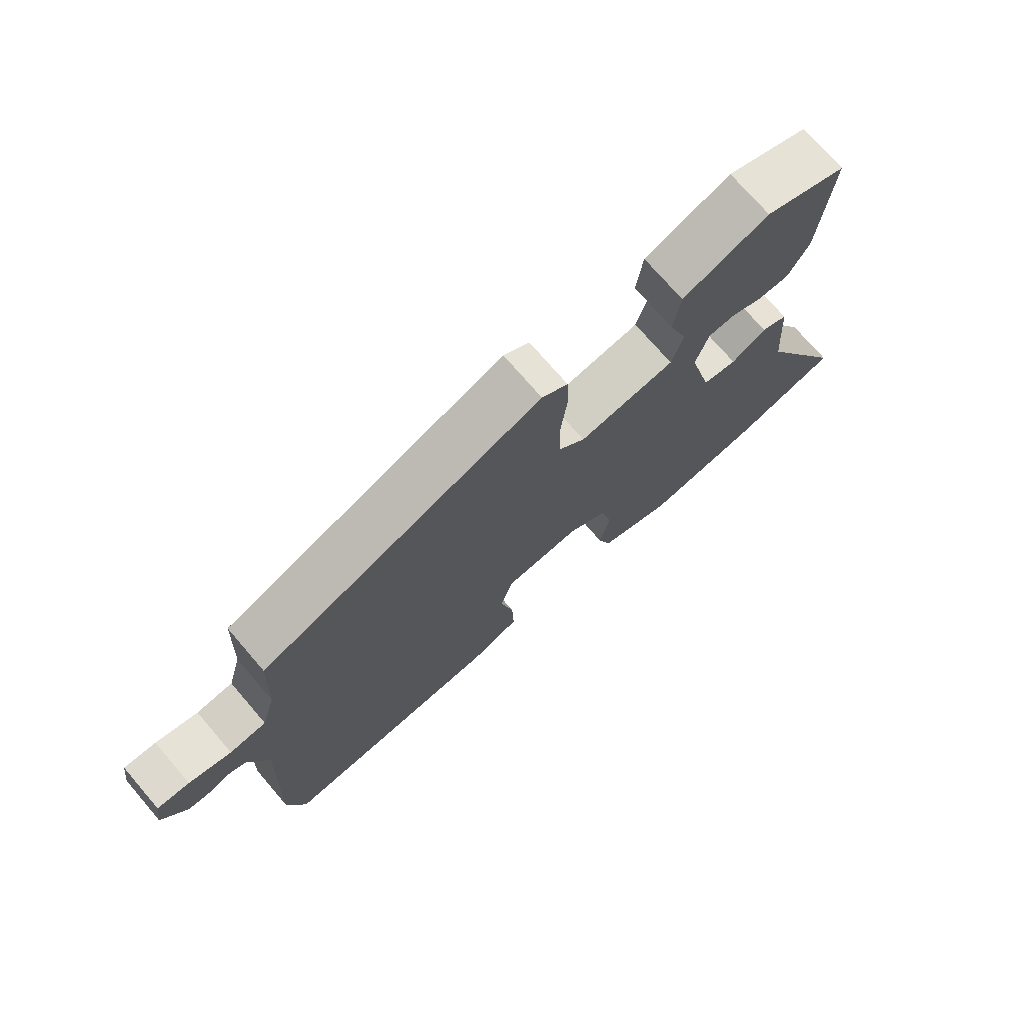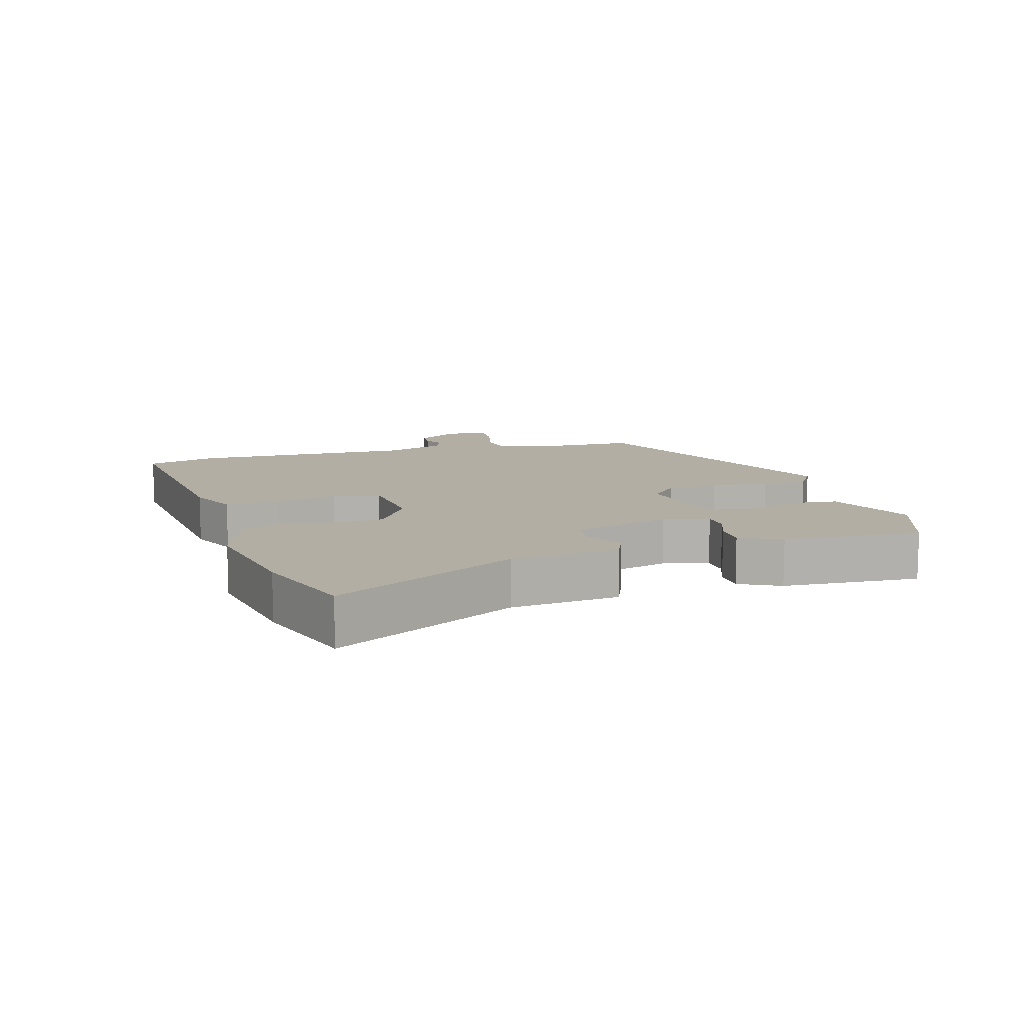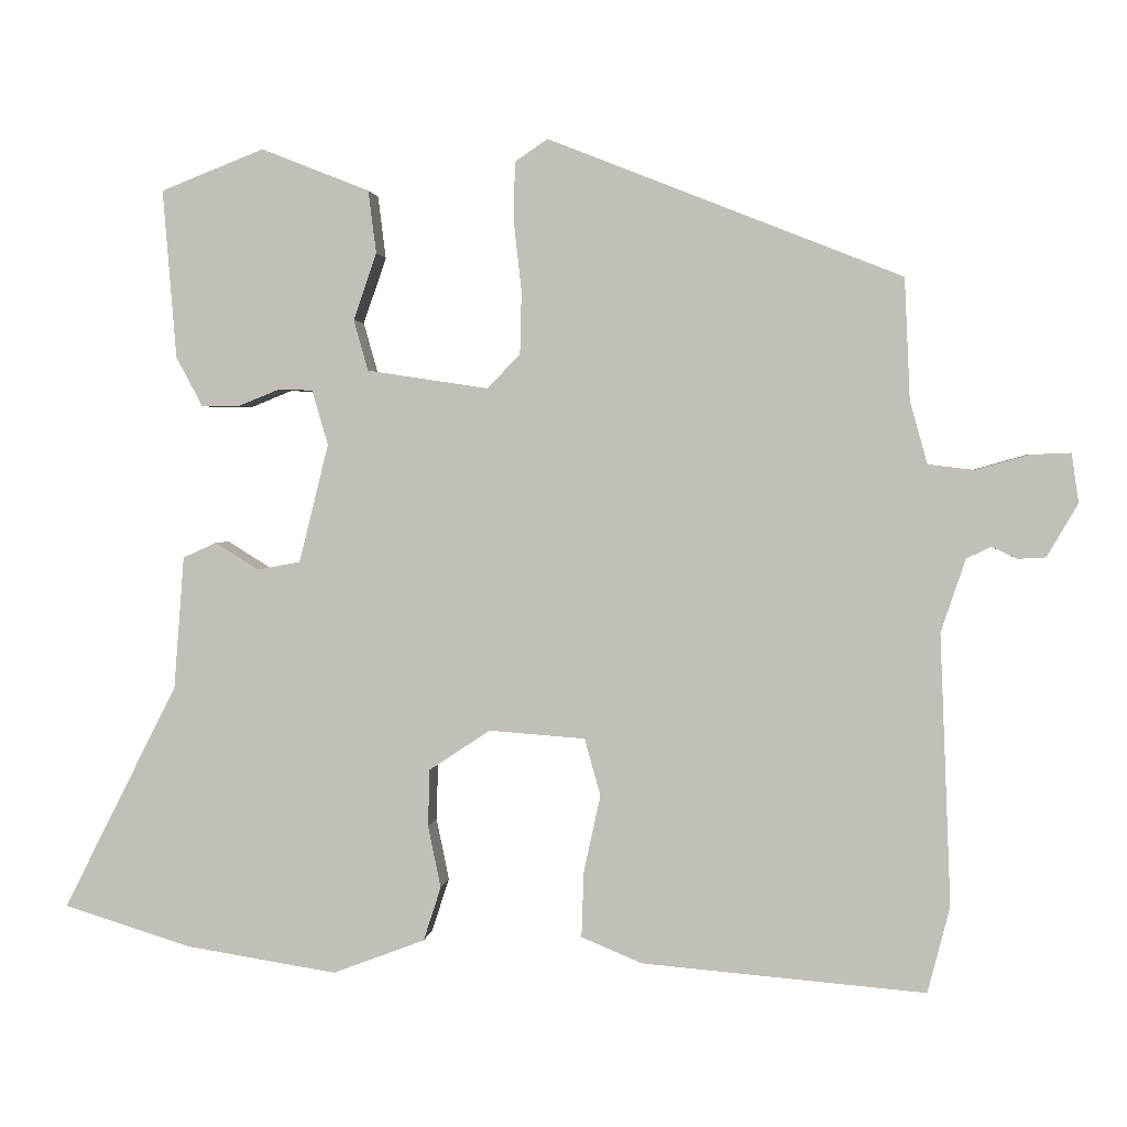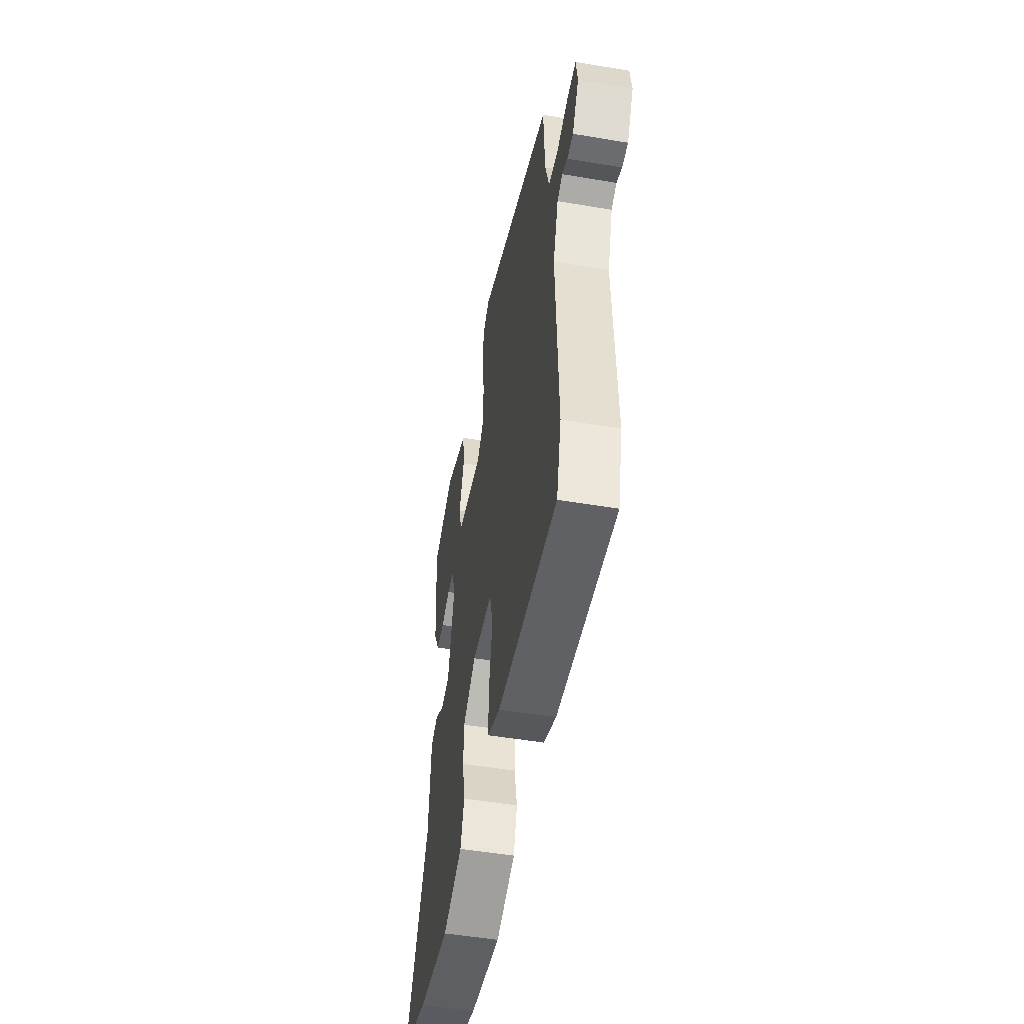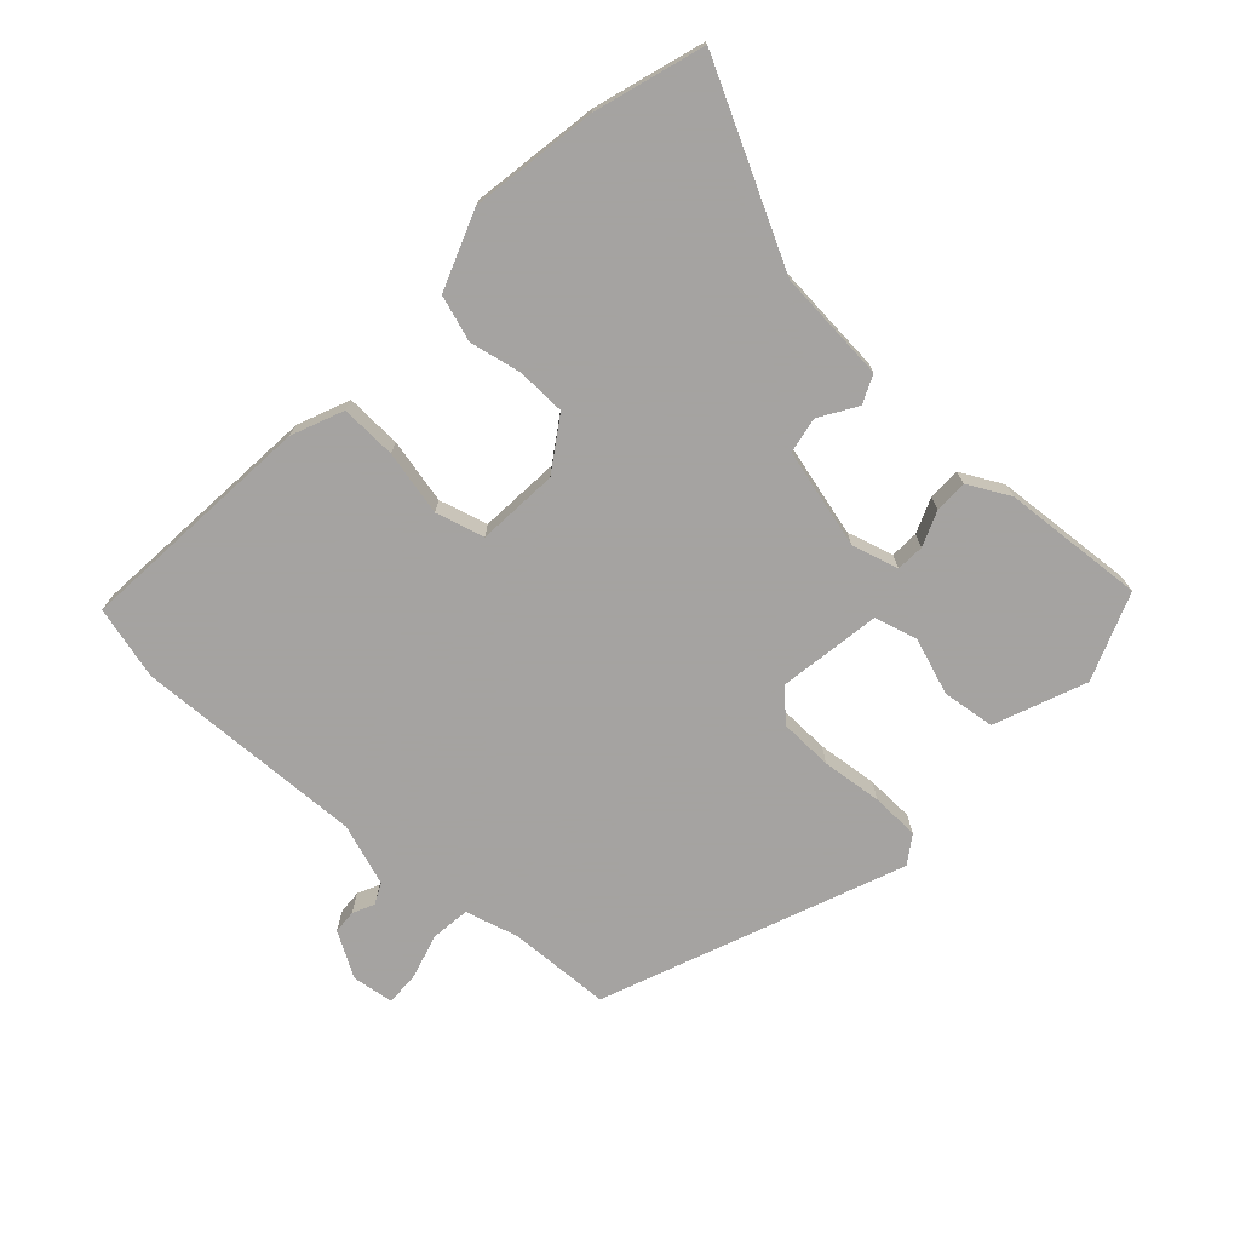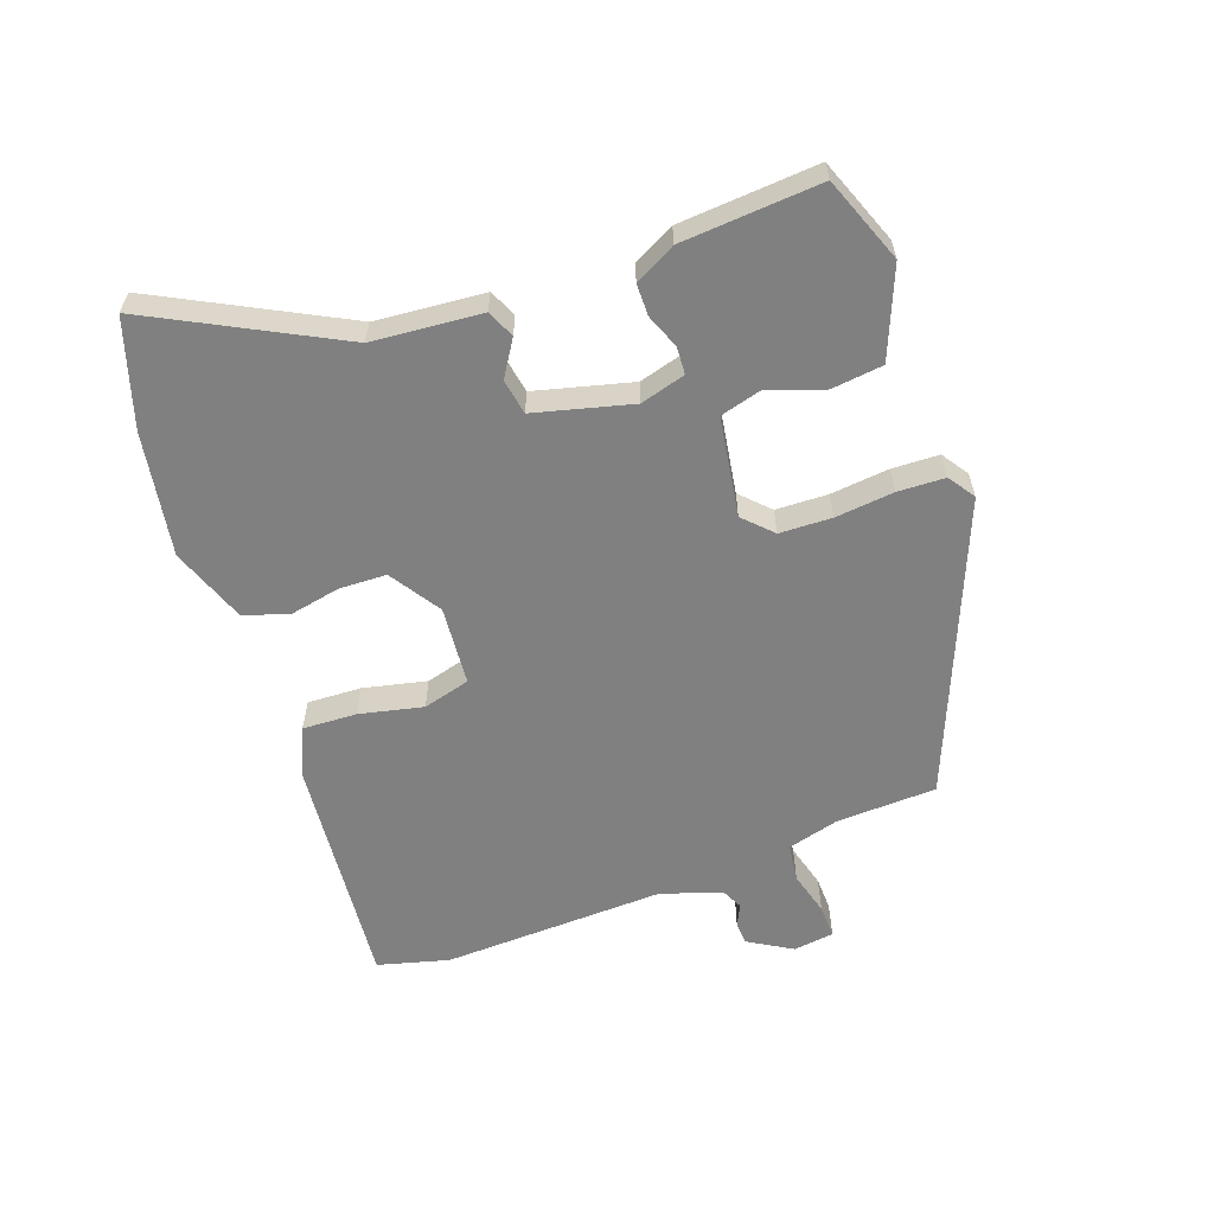
<metadata>
{"format":"obj","ext":"obj","renderer":"f3d","projection":"perspective","resolution":1024,"background":"white","views":[{"elev":73.7,"azim":139.3,"up":"+Z"},{"elev":11.0,"azim":-107.6,"up":"+Y"},{"elev":2.0,"azim":6.0,"up":"+Z"},{"elev":-50.4,"azim":79.5,"up":"+Z"},{"elev":-73.1,"azim":-132.8,"up":"+Y"},{"elev":-60.0,"azim":-70.7,"up":"+Y"}]}
</metadata>
<code>
v 0.454 0.07 0.338
v 0.461 0.07 0.185
v 0.483 0.07 0.106
v 0.541 0.07 0.099
v 0.608 0.07 0.118
v 0.659 0.07 0.12
v 0.668 0.07 0.058
v 0.629 0.07 -0.009
v 0.594 0.07 -0.011
v 0.562 0.07 0.004
v 0.531 0.07 -0.011
v 0.5 0.07 -0.103
v 0.514 0.07 -0.445
v 0.486 0.07 -0.554
v 0.129 0.07 -0.524
v 0.052 0.07 -0.492
v 0.055 0.07 -0.409
v 0.076 0.07 -0.312
v 0.056 0.07 -0.24
v -0.065 0.07 -0.231
v -0.142 0.07 -0.282
v -0.144 0.07 -0.354
v -0.128 0.07 -0.432
v -0.15 0.07 -0.5
v -0.266 0.07 -0.544
v -0.455 0.07 -0.514
v -0.617 0.07 -0.464
v -0.473 0.07 -0.18
v -0.46 0.07 -0.013
v -0.418 0.07 0.006
v -0.363 0.07 -0.028
v -0.309 0.07 -0.018
v -0.272 0.07 0.131
v -0.292 0.07 0.2
v -0.334 0.07 0.202
v -0.386 0.07 0.181
v -0.435 0.07 0.181
v -0.468 0.07 0.243
v -0.485 0.07 0.455
v -0.355 0.07 0.506
v -0.219 0.07 0.452
v -0.209 0.07 0.373
v -0.238 0.07 0.289
v -0.22 0.07 0.225
v -0.068 0.07 0.202
v -0.026 0.07 0.244
v -0.024 0.07 0.324
v -0.034 0.07 0.414
v -0.032 0.07 0.486
v 0.009 0.07 0.514
v 0.454 0 0.338
v 0.461 0 0.185
v 0.483 0 0.106
v 0.541 0 0.099
v 0.608 0 0.118
v 0.659 0 0.12
v 0.668 0 0.058
v 0.629 0 -0.009
v 0.594 0 -0.011
v 0.562 0 0.004
v 0.531 0 -0.011
v 0.5 0 -0.103
v 0.514 0 -0.445
v 0.486 0 -0.554
v 0.129 0 -0.524
v 0.052 0 -0.492
v 0.055 0 -0.409
v 0.076 0 -0.312
v 0.056 0 -0.24
v -0.065 0 -0.231
v -0.142 0 -0.282
v -0.144 0 -0.354
v -0.128 0 -0.432
v -0.15 0 -0.5
v -0.266 0 -0.544
v -0.455 0 -0.514
v -0.617 0 -0.464
v -0.473 0 -0.18
v -0.46 0 -0.013
v -0.418 0 0.006
v -0.363 0 -0.028
v -0.309 0 -0.018
v -0.272 0 0.131
v -0.292 0 0.2
v -0.334 0 0.202
v -0.386 0 0.181
v -0.435 0 0.181
v -0.468 0 0.243
v -0.485 0 0.455
v -0.355 0 0.506
v -0.219 0 0.452
v -0.209 0 0.373
v -0.238 0 0.289
v -0.22 0 0.225
v -0.068 0 0.202
v -0.026 0 0.244
v -0.024 0 0.324
v -0.034 0 0.414
v -0.032 0 0.486
v 0.009 0 0.514
f 50 1 2
f 49 50 2
f 48 49 2
f 47 48 2
f 46 47 2 3
f 45 46 3
f 44 45 3
f 41 42 43
f 40 41 43
f 39 40 43
f 38 39 43
f 37 38 43
f 36 37 43
f 35 36 43
f 34 35 43 44
f 33 34 44 3
f 28 29 30 31
f 28 31 32
f 27 28 32
f 26 27 32
f 25 26 32
f 24 25 32
f 23 24 32
f 22 23 32
f 21 22 32 33
f 16 17 18
f 15 16 18
f 14 15 18
f 13 14 18
f 12 13 18
f 11 12 18 19
f 10 11 19 20
f 8 9 10
f 7 8 10
f 6 7 10
f 5 6 10
f 4 5 10
f 3 4 10 20
f 20 21 33
f 3 20 33
f 52 51 100
f 52 100 99
f 52 99 98
f 52 98 97
f 53 52 97 96
f 53 96 95
f 53 95 94
f 93 92 91
f 93 91 90
f 93 90 89
f 93 89 88
f 93 88 87
f 93 87 86
f 93 86 85
f 94 93 85 84
f 53 94 84 83
f 81 80 79 78
f 82 81 78
f 82 78 77
f 82 77 76
f 82 76 75
f 82 75 74
f 82 74 73
f 82 73 72
f 83 82 72 71
f 68 67 66
f 68 66 65
f 68 65 64
f 68 64 63
f 68 63 62
f 69 68 62 61
f 70 69 61 60
f 60 59 58
f 60 58 57
f 60 57 56
f 60 56 55
f 60 55 54
f 70 60 54 53
f 83 71 70
f 83 70 53
f 1 51 52 2
f 2 52 53 3
f 3 53 54 4
f 4 54 55 5
f 5 55 56 6
f 6 56 57 7
f 7 57 58 8
f 8 58 59 9
f 9 59 60 10
f 10 60 61 11
f 11 61 62 12
f 12 62 63 13
f 13 63 64 14
f 14 64 65 15
f 15 65 66 16
f 16 66 67 17
f 17 67 68 18
f 18 68 69 19
f 19 69 70 20
f 20 70 71 21
f 21 71 72 22
f 22 72 73 23
f 23 73 74 24
f 24 74 75 25
f 25 75 76 26
f 26 76 77 27
f 27 77 78 28
f 28 78 79 29
f 29 79 80 30
f 30 80 81 31
f 31 81 82 32
f 32 82 83 33
f 33 83 84 34
f 34 84 85 35
f 35 85 86 36
f 36 86 87 37
f 37 87 88 38
f 38 88 89 39
f 39 89 90 40
f 40 90 91 41
f 41 91 92 42
f 42 92 93 43
f 43 93 94 44
f 44 94 95 45
f 45 95 96 46
f 46 96 97 47
f 47 97 98 48
f 48 98 99 49
f 49 99 100 50
f 50 100 51 1

</code>
